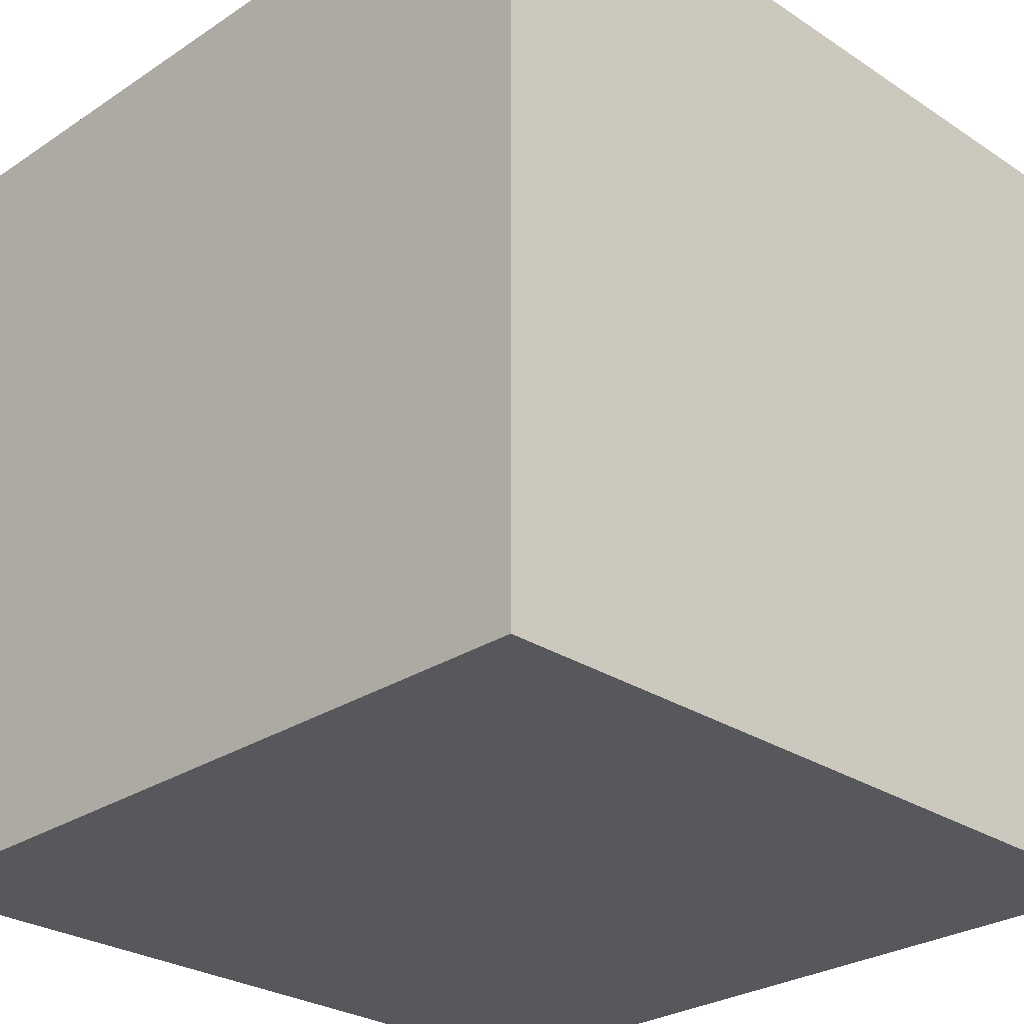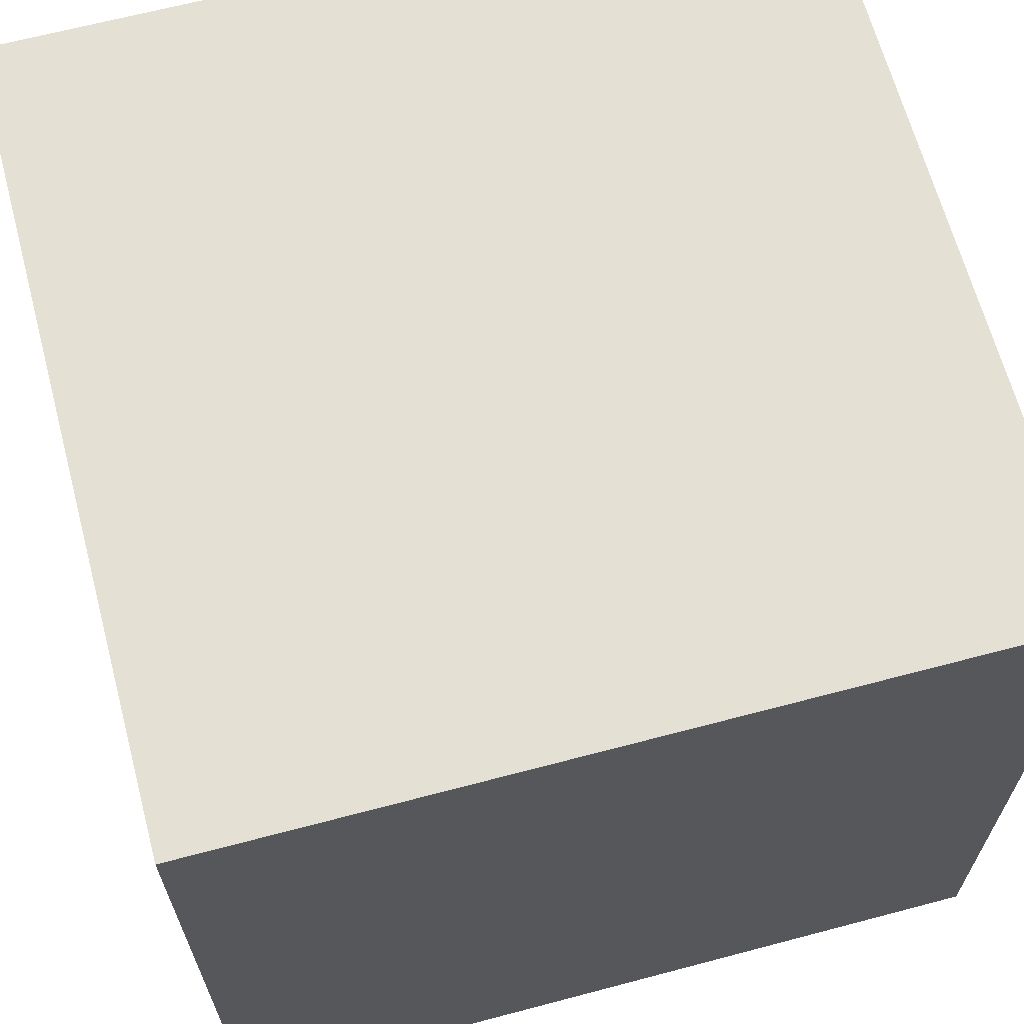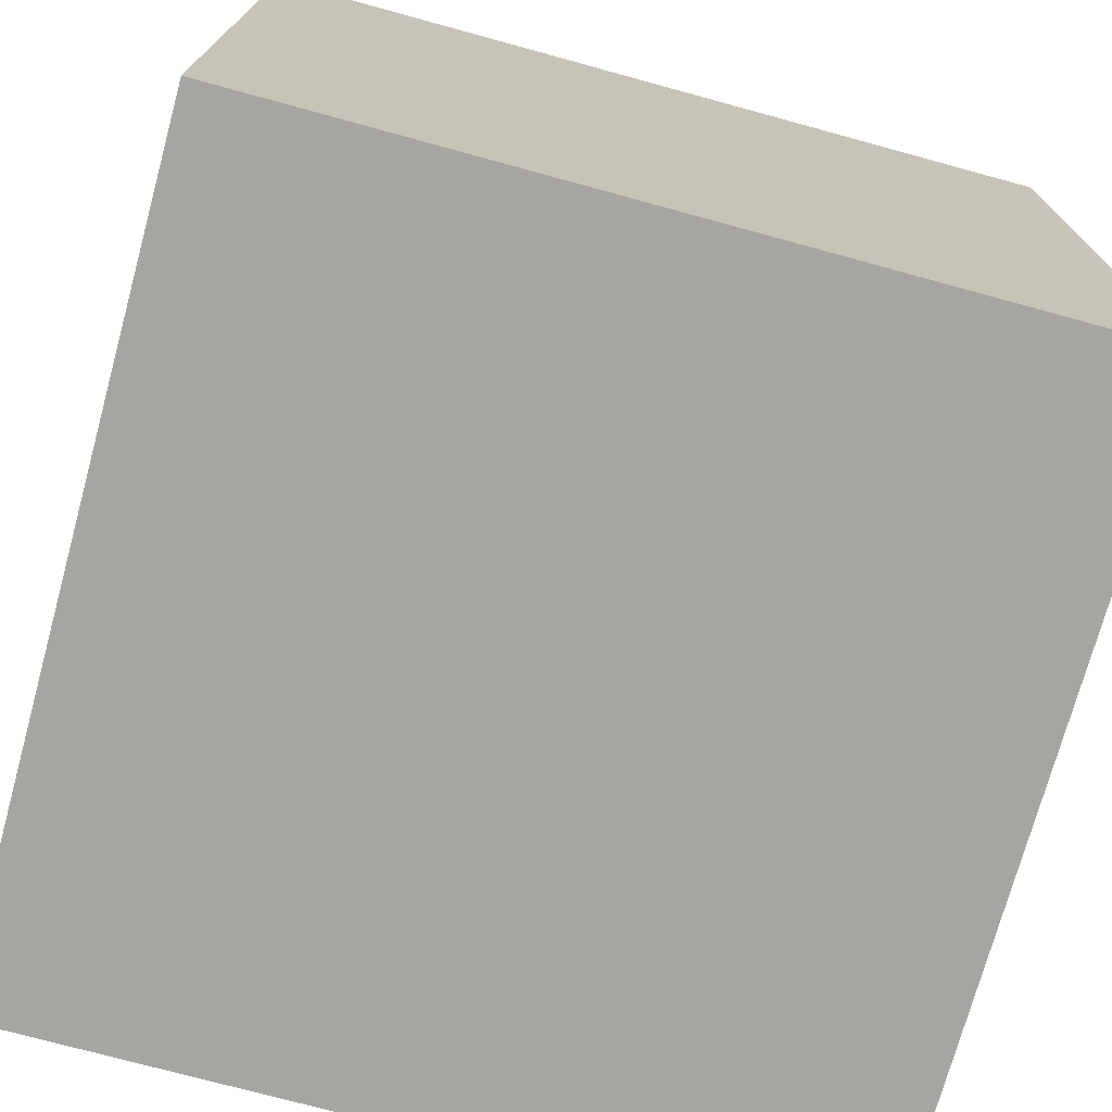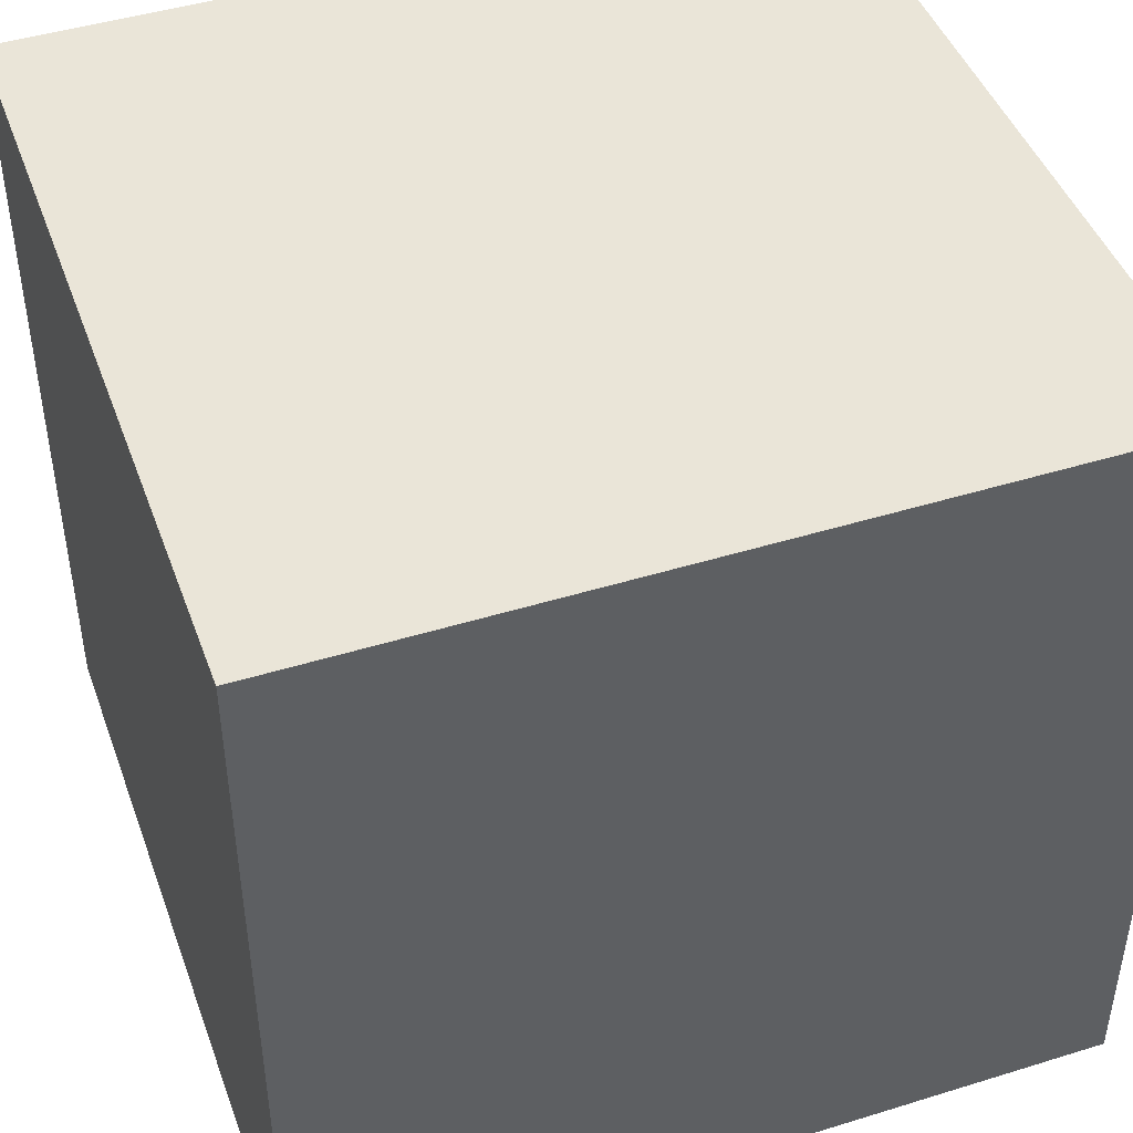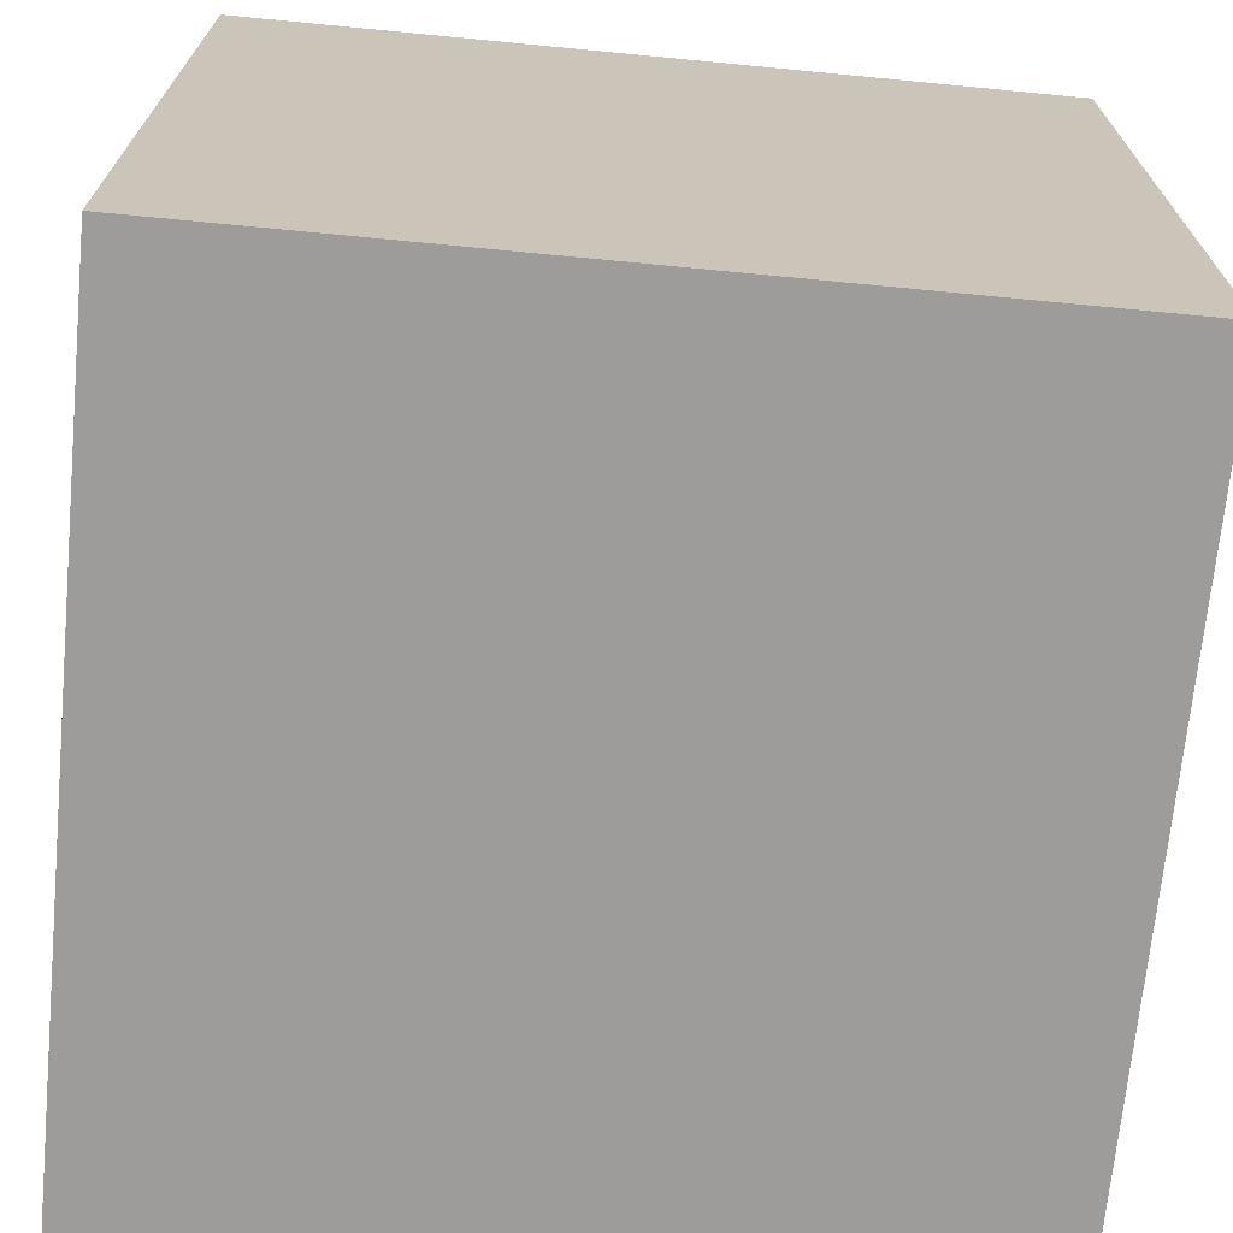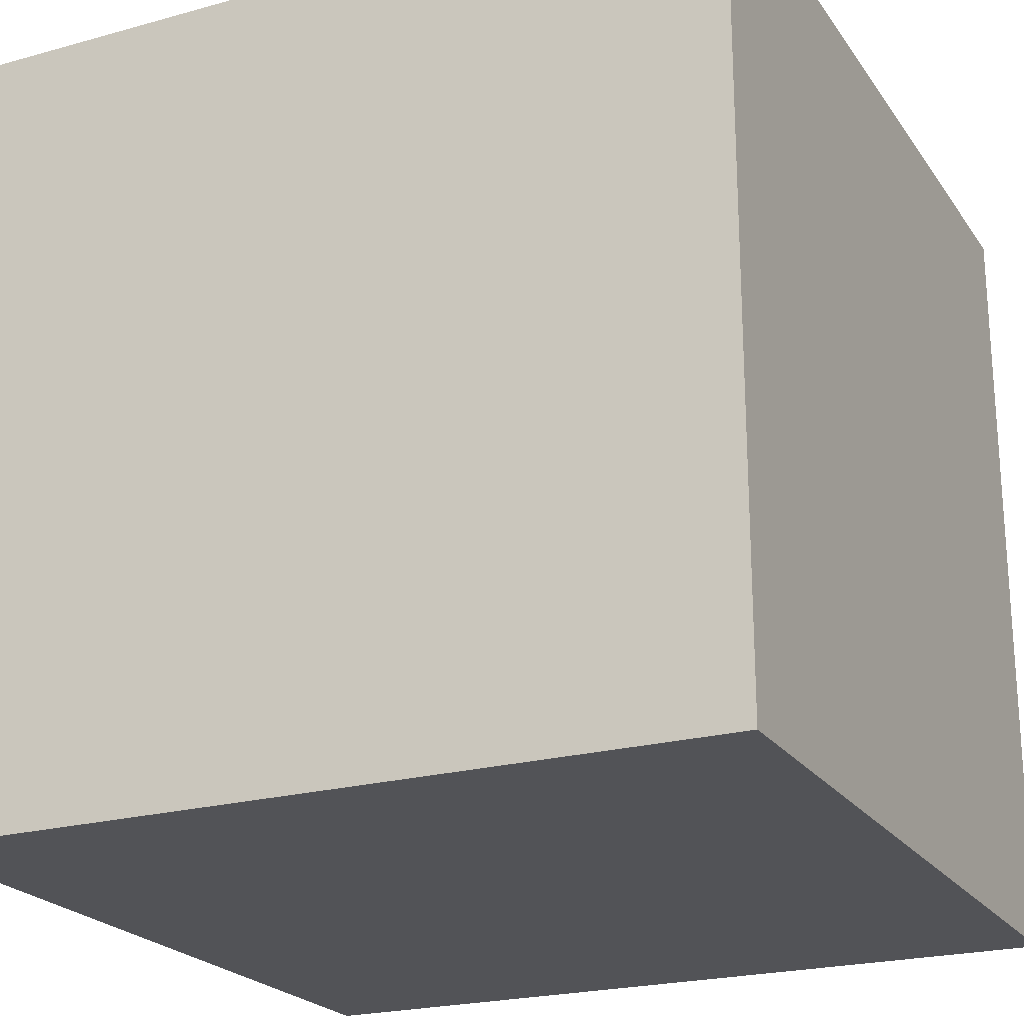
<metadata>
{"format":"obj","ext":"obj","renderer":"f3d","projection":"perspective","resolution":1024,"background":"white","views":[{"elev":-27.7,"azim":-44.9,"up":"+Y"},{"elev":65.6,"azim":75.1,"up":"+Y"},{"elev":-73.7,"azim":74.7,"up":"+Z"},{"elev":45.4,"azim":-109.6,"up":"+Z"},{"elev":-70.0,"azim":-5.5,"up":"+Y"},{"elev":-22.4,"azim":25.6,"up":"+Y"}]}
</metadata>
<code>
o Player_Cube.038
v -0.5 -4.5 4
v -0.5 -4.5 5
v -0.5 -3.5 4
v -0.5 -3.5 5
v 0.5 -4.5 4
v 0.5 -4.5 5
v 0.5 -3.5 4
v 0.5 -3.5 5
f 1 2 4 3
f 3 4 8 7
f 7 8 6 5
f 5 6 2 1
f 3 7 5 1
f 8 4 2 6

</code>
